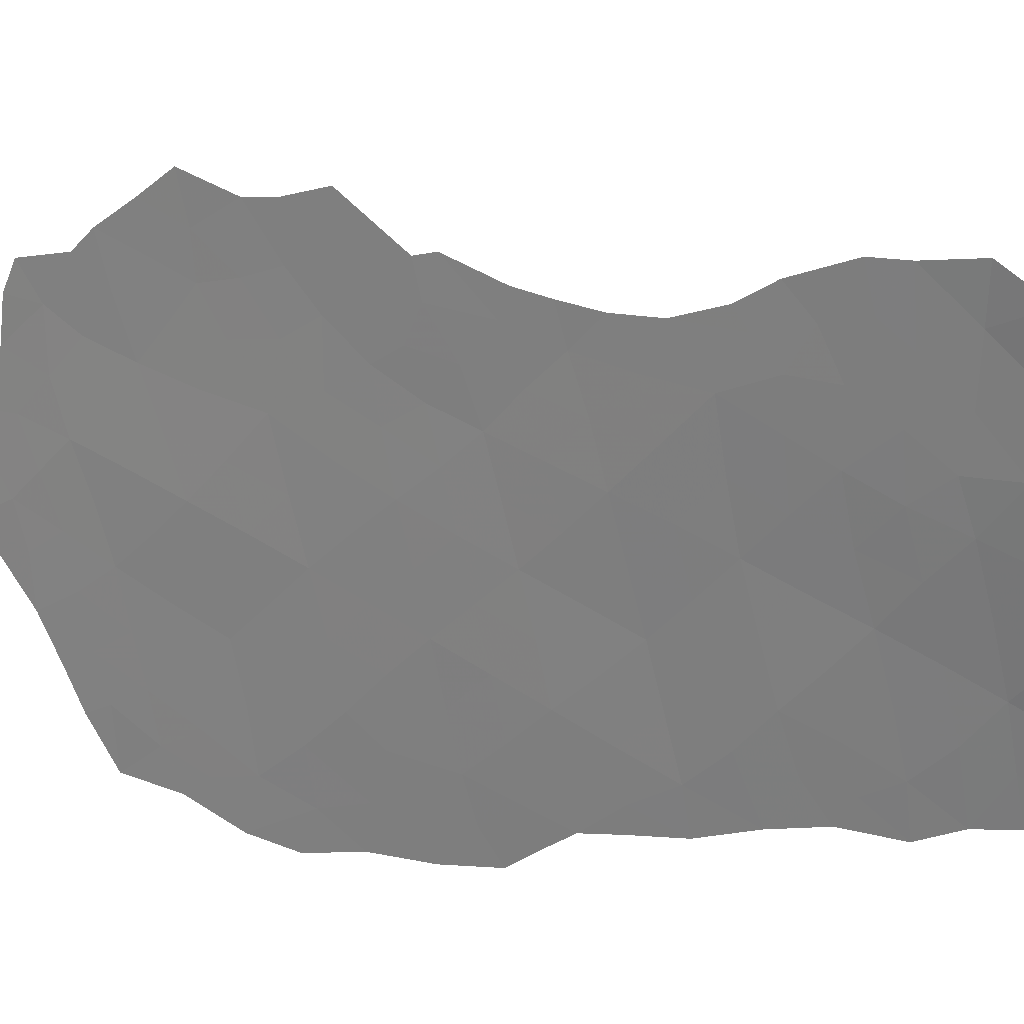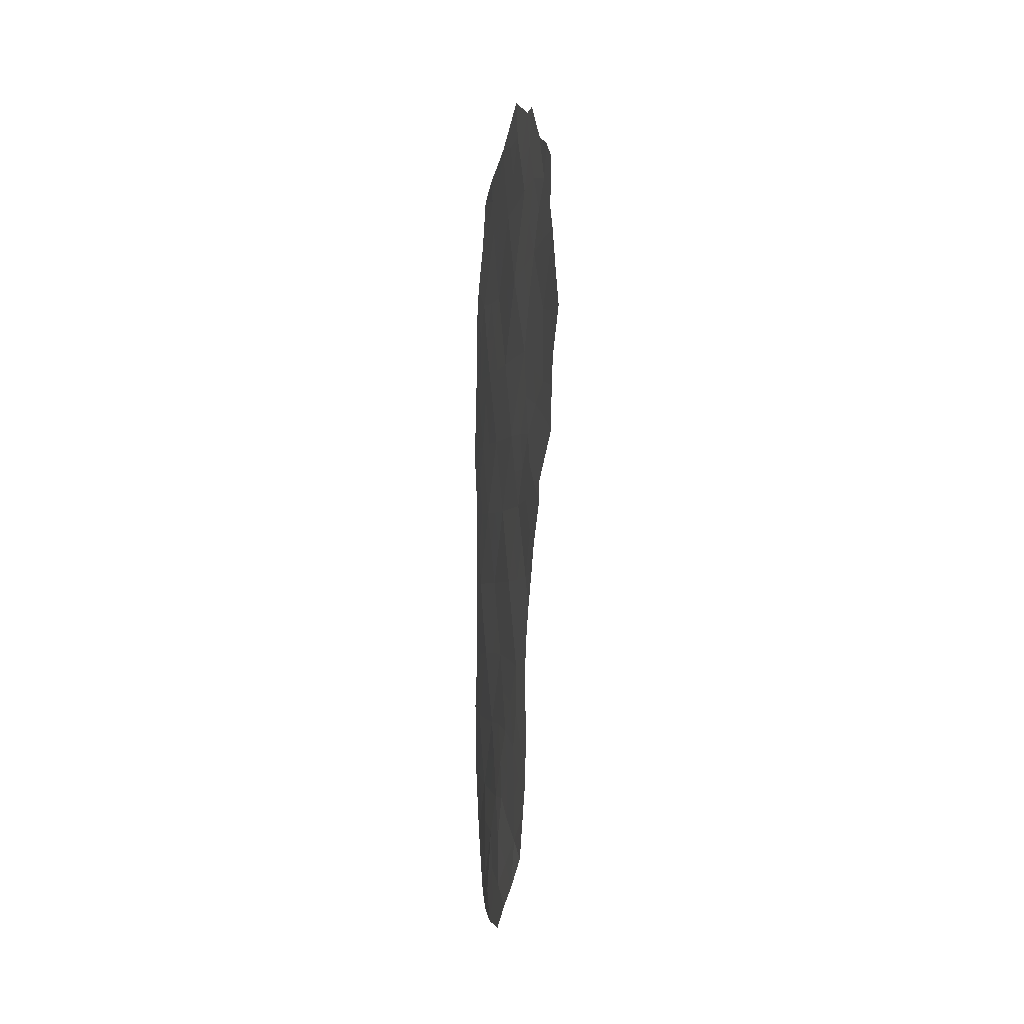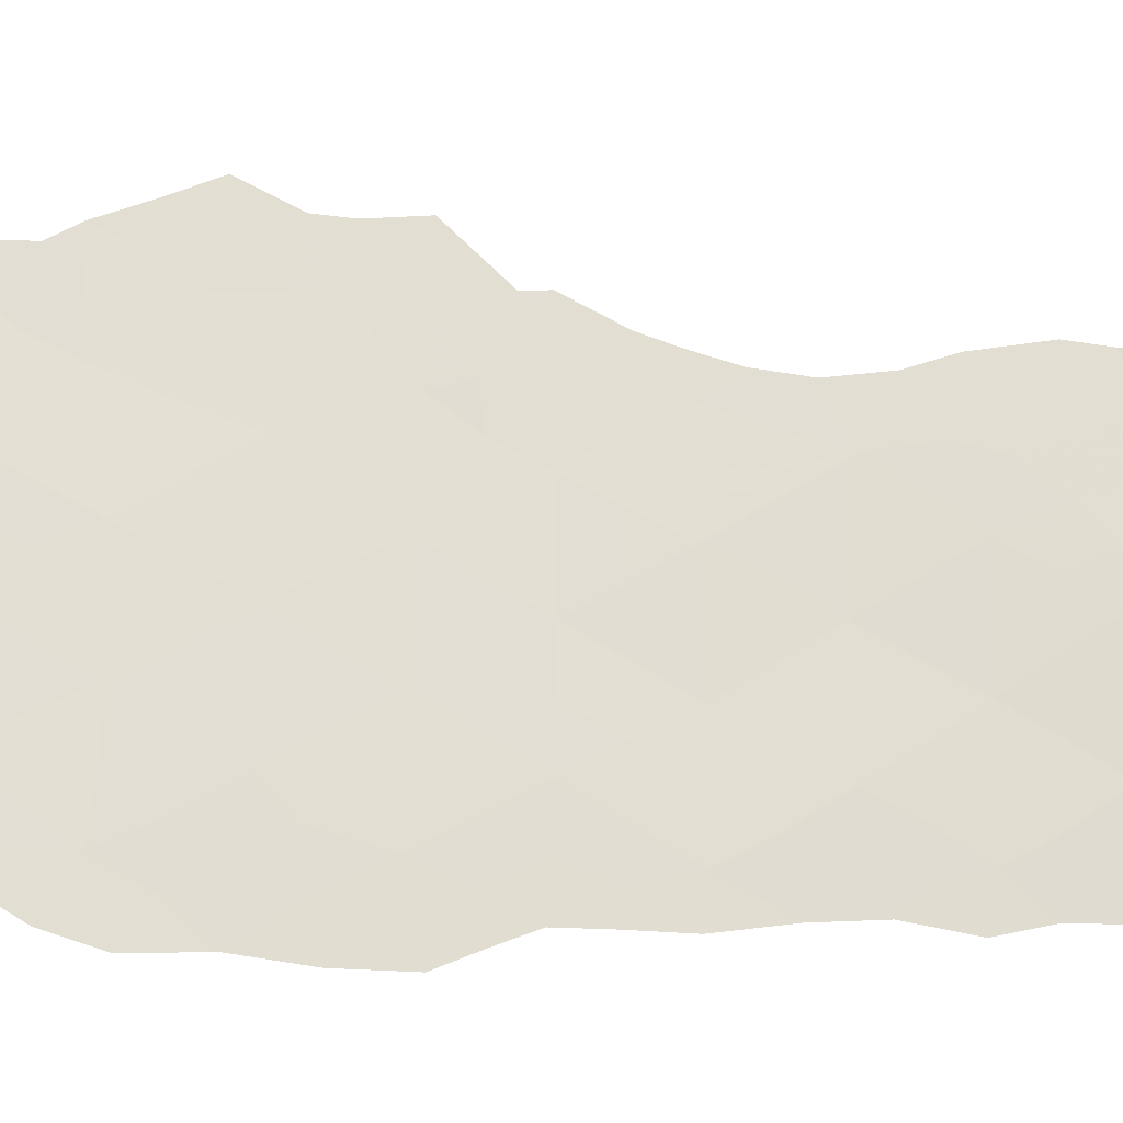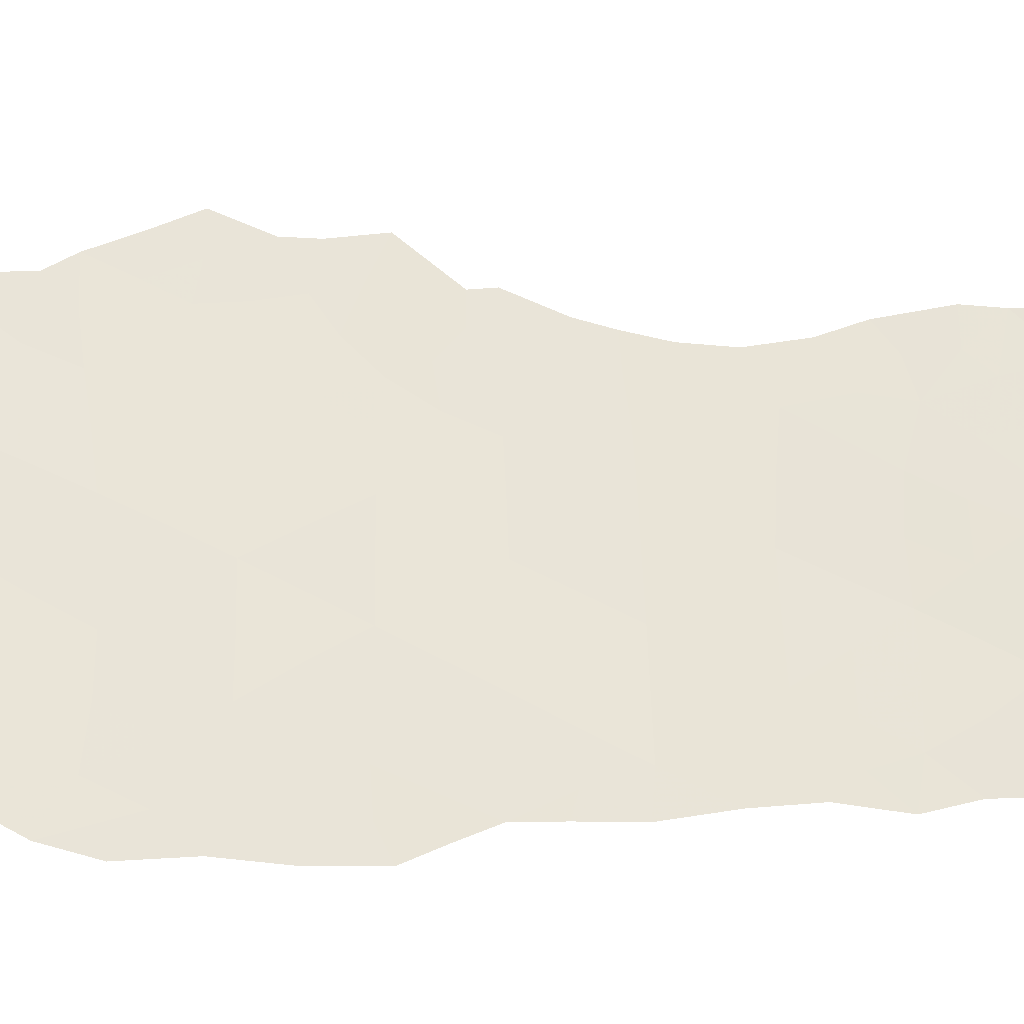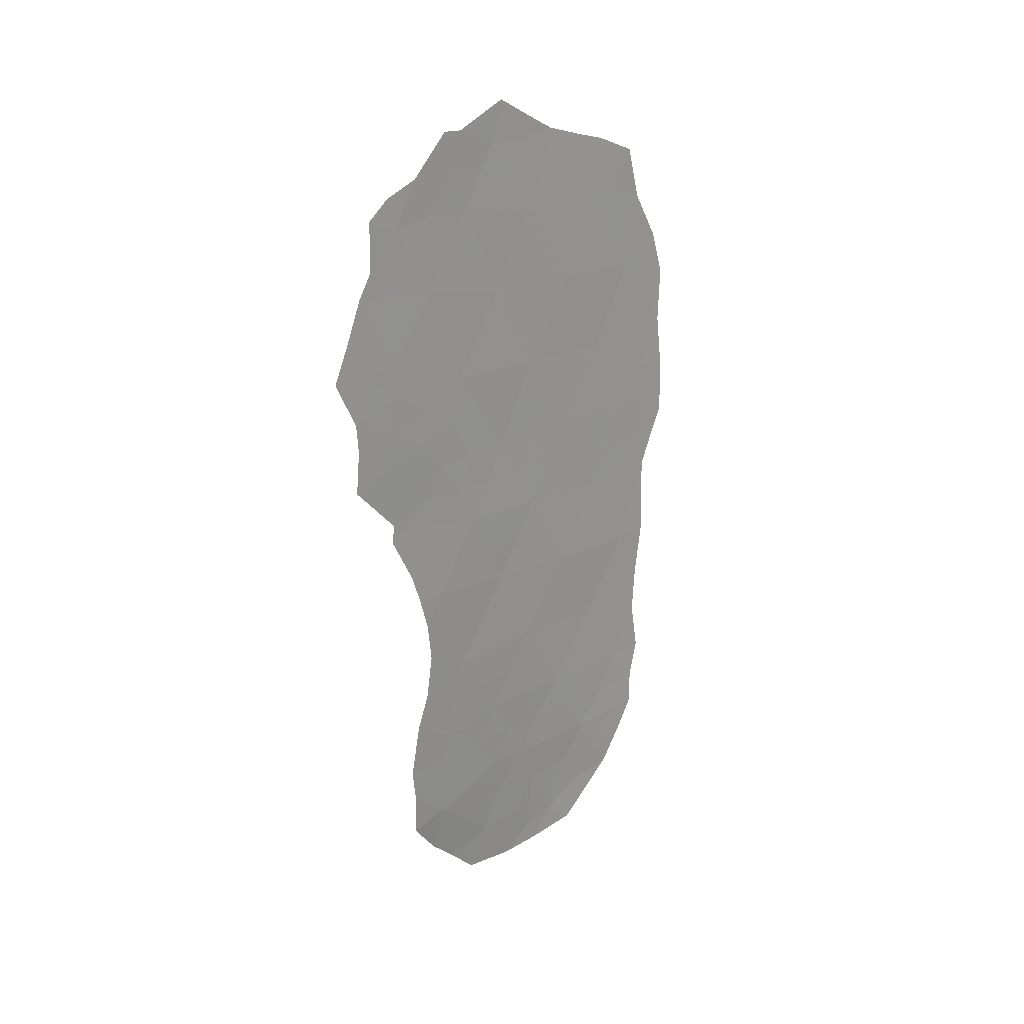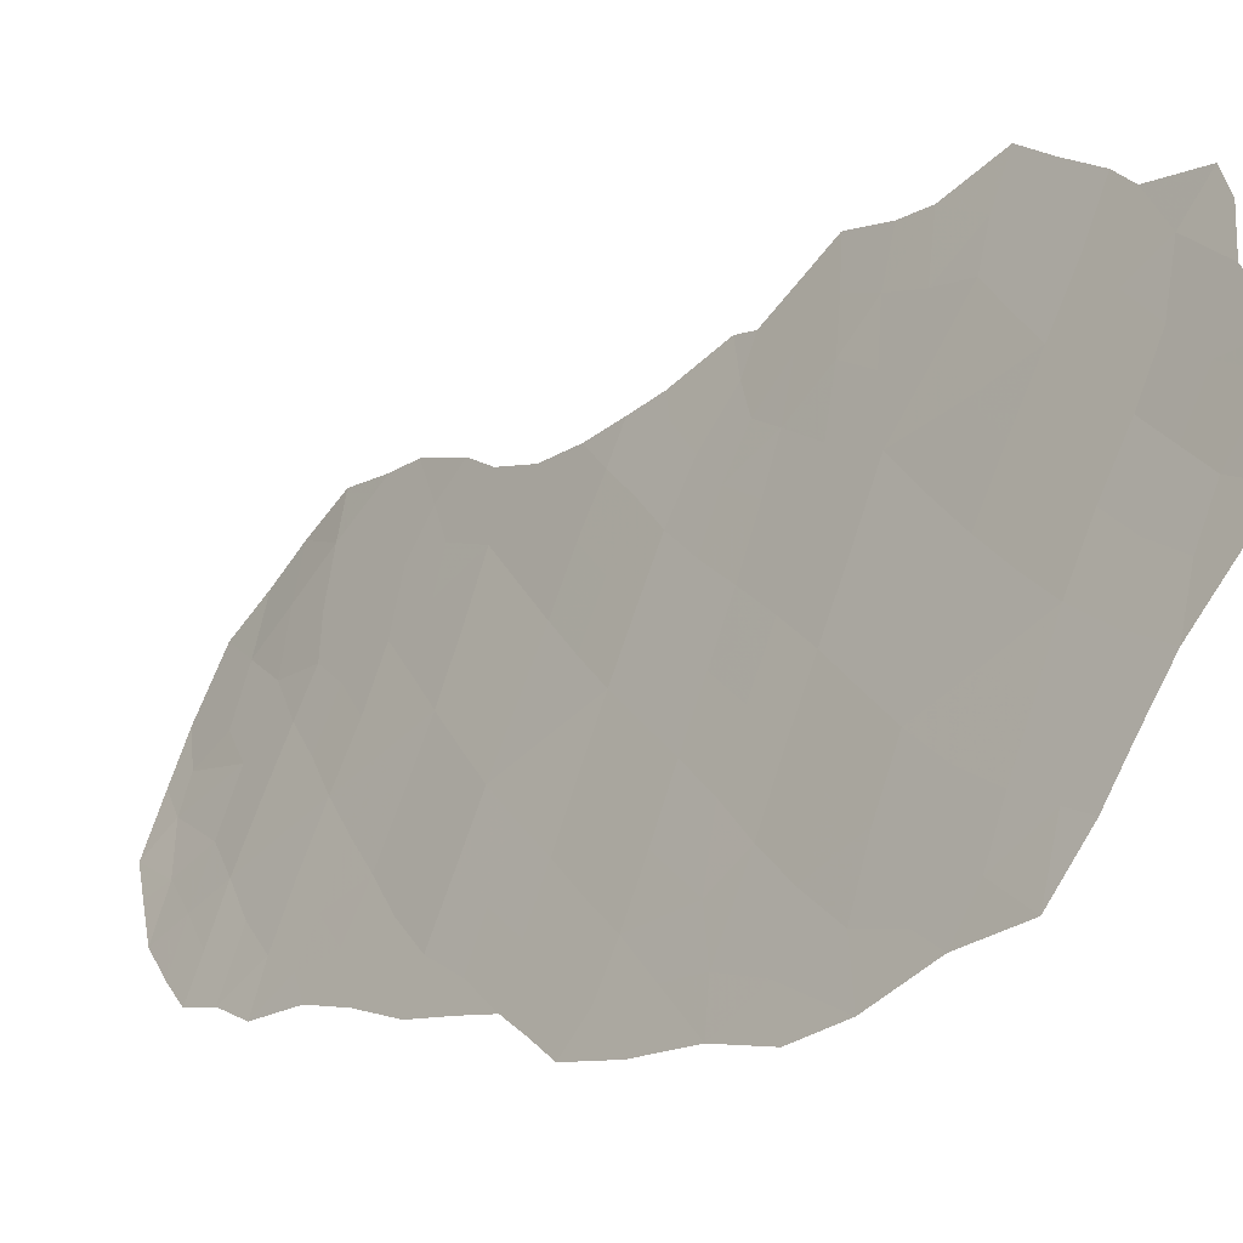
<metadata>
{"format":"obj","ext":"obj","renderer":"f3d","projection":"perspective","resolution":1024,"background":"white","views":[{"elev":-4.1,"azim":-54.7,"up":"+Z"},{"elev":-1.6,"azim":-33.1,"up":"+Y"},{"elev":-44.5,"azim":-92.2,"up":"+Z"},{"elev":-54.3,"azim":-88.7,"up":"+Z"},{"elev":21.4,"azim":24.8,"up":"+Y"},{"elev":-6.5,"azim":143.4,"up":"+Z"}]}
</metadata>
<code>
v 93.96 -28.37 88.69
v 93.69 -15.34 89.9
v 94.54 -14.49 87.8
v 94.13 -17.26 88.77
v 94.09 -21.05 88.7
v 94.92 -24.79 86.63
v 94.45 -26.62 87.64
v 93.69 -19.13 89.76
v 94.54 -19.15 87.66
v 94.84 -28.35 86.7
v 92.92 -15.08 91.82
v 94.97 -17.14 86.71
v 92.32 -30.85 92.27
v 94.34 -30.09 87.73
v 92.94 -22.82 91.51
v 93.61 -26.55 89.65
v 95.24 -21.07 85.99
v 92.52 -16.8 92.83
v 92.51 -24.52 92.47
v 93.7 -22.89 89.62
v 93.25 -24.68 90.6
v 93.29 -21.03 90.66
v 94.49 -22.89 87.68
v 94.09 -24.74 88.62
v 92.82 -19.06 91.97
v 93.29 -17.12 90.81
v 92.1 -18.31 93.84
v 92.81 -32.16 90.79
v 92.02 -20 93.95
v 92.7 -26.72 91.77
v 93.4 -30.14 89.77
v 93.08 -28.39 90.7
v 95.2 -28.2 85.89
v 95.13 -27.06 86.08
v 92 -30.06 93.14
v 91.95 -31.15 93.08
v 92.58 -33.14 91.13
v 92.33 -32.48 91.81
v 91.95 -22.77 93.89
v 95.11 -29.92 86.08
v 93.09 -33.23 89.96
v 91.43 -18.45 95.44
v 91.63 -19.52 94.92
v 92.31 -25.29 92.9
v 92.23 -24.49 93.14
v 95.11 -15.49 86.42
v 94.99 -14.29 86.74
v 91.98 -29.35 93.25
v 93.94 -13.45 89.28
v 92.33 -26.22 92.76
v 93.36 -12.63 90.77
v 92.9 -13.19 91.97
v 92.11 -28.08 93.1
v 95.24 -22.81 85.92
v 92.12 -31.92 92.44
v 95.46 -17.58 85.53
v 95.44 -18.85 85.58
v 95.5 -20.13 85.42
v 91.59 -21.2 94.91
v 91.64 -20.19 94.85
v 95.17 -25.95 86.03
v 95.25 -24.72 85.88
v 95.12 -29.1 86.08
v 91.97 -22.3 93.88
v 91.73 -16.61 94.77
v 91.87 -16.05 94.48
v 94.6 -13.9 87.67
v 92.24 -27.27 92.85
v 92.73 -13.17 92.43
v 93.53 -33.13 89.07
v 94.08 -32.88 88.05
v 95.5 -21.37 85.39
v 94.7 -31.51 86.88
v 91.89 -14.88 94.49
v 92.08 -14.45 94.01
v 92.39 -14.12 93.27
v 94.55 -17.25 87.75
v 94.76 -18.19 87.17
v 94.33 -18.22 88.24
v 94.11 -19.16 88.73
v 93.91 -18.2 89.26
v 93.71 -17.22 89.79
v 93.5 -16.23 90.33
v 93.92 -16.28 89.32
v 94.42 -28.39 87.66
v 94.21 -27.5 88.15
v 94.63 -27.52 87.19
v 94.7 -16.25 87.39
v 94.33 -16.27 88.32
v 92.45 -21.81 92.73
v 92.78 -21.94 91.94
v 92.56 -22.69 92.41
v 93.89 -20.1 89.22
v 94.31 -20.09 88.2
v 94.78 -29.99 86.79
v 94.94 -30.65 86.42
v 94.53 -30.82 87.3
v 93.05 -32.64 90.17
v 94.78 -19.73 87.1
v 94.8 -15.3 87.16
v 92.45 -29.83 92.07
v 93.48 -23.78 90.09
v 93.09 -23.74 91.06
v 93.31 -22.86 90.57
v 93.12 -21.95 91.07
v 93.5 -21.96 90.12
v 92.86 -24.63 91.57
v 92.71 -23.67 92.01
v 93.1 -16.09 91.33
v 92.9 -16.97 91.83
v 92.72 -15.93 92.31
v 94.09 -15.32 88.91
v 93.83 -14.43 89.55
v 94.21 -14.41 88.62
v 92.61 -25.53 92.11
v 93.3 -15.24 90.88
v 93.1 -14.28 91.38
v 93.46 -14.45 90.47
v 93.13 -12.91 91.37
v 92.9 -21.06 91.66
v 93.69 -21.04 89.68
v 93.49 -20.08 90.22
v 92.33 -28.48 92.51
v 93.07 -18.04 91.34
v 92.68 -17.85 92.39
v 93.49 -18.13 90.29
v 92.99 -25.65 91.15
v 93.42 -25.63 90.14
v 93.17 -26.61 90.69
v 95.05 -23.78 86.33
v 95.24 -23.66 85.91
v 92.58 -31.52 91.49
v 93.05 -31.09 90.41
v 92.74 -30.49 91.29
v 92.33 -23.5 92.94
v 92.15 -23.82 93.36
v 94.89 -22.87 86.75
v 94.7 -23.82 87.15
v 93.55 -31.11 89.29
v 93.27 -31.95 89.79
v 95.34 -16.57 85.83
v 93.67 -29.24 89.26
v 93.25 -29.22 90.21
v 93.52 -28.32 89.71
v 93.35 -27.46 90.17
v 93.79 -27.45 89.17
v 95.16 -20.02 86.21
v 94.71 -21.96 87.2
v 94.29 -21.97 88.18
v 94.52 -21.02 87.69
v 94.09 -22.9 88.66
v 93.89 -21.98 89.17
v 92.41 -18.62 93.03
v 92.42 -19.61 92.97
v 92.08 -19.14 93.85
v 92.36 -15.85 93.28
v 93.67 -24.71 89.62
v 93.85 -25.64 89.13
v 94.03 -26.58 88.63
v 94.52 -24.77 87.6
v 94.7 -25.74 87.09
v 94.28 -25.68 88.11
v 93.89 -23.81 89.13
v 94.3 -23.82 88.14
v 92.7 -20.19 92.21
v 93.28 -19.08 90.81
v 94.84 -26.71 86.75
v 94.94 -27.56 86.48
v 94.16 -29.26 88.21
v 93.86 -30.13 88.78
v 92.85 -29.43 91.15
v 91.78 -21.75 94.4
v 91.58 -17.58 95.11
v 91.93 -17.54 94.28
v 92.11 -16.65 93.85
v 92.16 -15.21 93.79
v 94.29 -13.7 88.43
v 93.58 -13.62 90.18
v 93.65 -13.04 90.04
v 92.59 -27.83 91.93
v 92.38 -27.44 92.48
v 92.78 -14.11 92.25
v 92.29 -17.62 93.37
v 93.45 -32.59 89.28
v 94.04 -30.99 88.25
v 95.09 -21.96 86.31
v 95.37 -22.06 85.65
v 93.08 -20.07 91.25
v 94.24 -31.75 87.77
v 94.36 -32.27 87.52
v 94.62 -29.24 87.15
v 92.56 -14.98 92.76
v 94.99 -16.16 86.68
v 94.91 -21.02 86.75
v 95.17 -18.11 86.22
v 92.28 -29.35 92.53
v 91.94 -20.82 94.08
v 93.06 -30.08 90.55
v 92.64 -28.7 91.74
v 91.78 -18.44 94.59
v 92.91 -27.64 91.18
v 93.26 -13.57 91
v 94.45 -15.33 88.02
v 92.17 -21.36 93.46
v 92.3 -20.47 93.23
v 92.56 -21.13 92.51
v 92.22 -22.3 93.26
v 93.79 -32.39 88.64
v 95.12 -19.18 86.32
f 77 78 79
f 80 81 79
f 10 168 33
f 82 83 84
f 85 86 87
f 88 77 89
f 28 37 38
f 90 91 92
f 93 80 94
f 95 96 97
f 28 98 37
f 99 209 147
f 19 44 45
f 88 100 193
f 102 103 104
f 104 105 106
f 107 108 103
f 90 204 206
f 109 110 111
f 112 113 114
f 116 117 118
f 120 105 91
f 93 121 122
f 196 48 123
f 124 125 110
f 82 81 126
f 107 127 115
f 128 129 127
f 130 54 131
f 13 55 36
f 133 132 134
f 92 108 135
f 137 130 138
f 133 139 140
f 142 143 144
f 145 146 144
f 137 148 186
f 149 150 148
f 151 152 149
f 197 60 29
f 153 154 155
f 106 121 152
f 111 156 192
f 128 157 158
f 86 146 159
f 160 161 162
f 102 163 157
f 151 164 163
f 138 160 164
f 112 89 84
f 205 165 206
f 155 29 43
f 166 124 126
f 116 83 109
f 6 62 61
f 87 167 168
f 33 168 34
f 191 169 85
f 10 33 63
f 150 94 99
f 142 169 170
f 204 172 197
f 156 175 66
f 114 49 177
f 118 178 113
f 49 178 179
f 180 123 181
f 50 181 68
f 117 182 52
f 153 183 125
f 30 181 50
f 140 184 98
f 139 170 185
f 186 17 187
f 166 122 188
f 7 161 167
f 201 129 145
f 165 188 120
f 159 158 162
f 207 39 64
f 189 73 190
f 185 97 189
f 14 191 95
f 183 174 175
f 176 74 75
f 11 192 182
f 176 75 76
f 4 77 79
f 77 12 78
f 79 78 9
f 9 80 79
f 80 8 81
f 79 81 4
f 4 82 84
f 82 26 83
f 84 83 2
f 10 85 87
f 85 1 86
f 87 86 7
f 88 12 77
f 89 77 4
f 207 90 92
f 92 91 15
f 5 93 94
f 93 8 80
f 94 80 9
f 14 95 97
f 95 40 96
f 97 96 73
f 98 41 37
f 42 200 43
f 17 194 147
f 46 100 47
f 196 35 48
f 12 88 193
f 88 89 203
f 193 141 12
f 141 193 46
f 20 102 104
f 102 21 103
f 104 103 15
f 20 104 106
f 104 15 105
f 106 105 22
f 21 107 103
f 107 19 108
f 103 108 15
f 11 109 111
f 109 26 110
f 111 110 18
f 3 203 114
f 112 2 113
f 114 113 49
f 115 50 44
f 50 115 30
f 19 115 44
f 2 116 118
f 116 11 117
f 179 178 51
f 120 22 105
f 91 105 15
f 8 93 122
f 93 5 121
f 122 121 22
f 123 48 53
f 26 124 110
f 124 25 125
f 110 125 18
f 26 82 126
f 82 4 81
f 126 81 8
f 19 107 115
f 107 21 127
f 115 127 30
f 21 128 127
f 128 16 129
f 127 129 30
f 6 130 62
f 131 62 130
f 132 38 55
f 38 132 28
f 13 132 55
f 31 133 198
f 133 28 132
f 134 132 13
f 207 135 39
f 136 39 135
f 207 92 135
f 92 15 108
f 23 137 138
f 137 54 130
f 138 130 6
f 28 133 140
f 133 31 139
f 184 139 208
f 1 142 144
f 142 31 143
f 144 143 32
f 32 145 144
f 145 16 146
f 144 146 1
f 147 58 17
f 54 137 186
f 137 23 148
f 186 148 194
f 23 149 148
f 149 5 150
f 23 151 149
f 151 20 152
f 149 152 5
f 197 59 60
f 27 153 155
f 153 25 154
f 155 154 29
f 20 106 152
f 106 22 121
f 152 121 5
f 11 111 192
f 111 18 156
f 192 156 176
f 16 128 158
f 128 21 157
f 158 157 24
f 7 86 159
f 86 1 146
f 159 146 16
f 24 160 162
f 160 6 161
f 162 161 7
f 21 102 157
f 102 20 163
f 157 163 24
f 20 151 163
f 151 23 164
f 163 164 24
f 23 138 164
f 138 6 160
f 164 160 24
f 2 112 84
f 84 89 4
f 29 154 205
f 154 25 165
f 91 206 120
f 27 155 200
f 43 29 60
f 43 200 155
f 8 166 126
f 166 25 124
f 126 124 26
f 11 116 109
f 116 2 83
f 109 83 26
f 10 87 168
f 87 7 167
f 168 167 34
f 10 191 85
f 191 14 169
f 85 169 1
f 147 194 99
f 150 5 94
f 99 94 9
f 142 1 169
f 170 169 14
f 101 134 13
f 64 204 207
f 205 206 204
f 204 64 172
f 197 172 59
f 27 200 174
f 174 173 65
f 156 18 175
f 66 175 65
f 66 176 156
f 100 3 47
f 177 67 3
f 2 118 113
f 118 117 202
f 113 178 49
f 30 180 181
f 181 123 53
f 181 53 68
f 196 123 199
f 180 30 201
f 199 180 201
f 117 11 182
f 52 182 69
f 119 202 52
f 25 153 125
f 153 27 183
f 125 183 18
f 31 198 143
f 28 140 98
f 140 139 184
f 41 184 70
f 41 98 184
f 185 170 14
f 72 187 17
f 187 54 186
f 195 56 57
f 25 166 188
f 166 8 122
f 188 122 22
f 12 195 78
f 161 61 167
f 61 161 6
f 34 167 61
f 32 201 145
f 201 30 129
f 145 129 16
f 165 25 188
f 120 188 22
f 7 159 162
f 159 16 158
f 162 158 24
f 208 189 71
f 190 71 189
f 185 14 97
f 189 97 73
f 17 58 72
f 63 191 10
f 191 63 95
f 40 95 63
f 18 183 175
f 183 27 174
f 175 174 65
f 176 66 74
f 76 192 176
f 192 76 182
f 69 182 76
f 13 36 35
f 193 100 46
f 45 136 135
f 194 148 150
f 194 150 99
f 31 142 170
f 101 196 199
f 139 31 170
f 171 199 32
f 198 133 134
f 171 198 134
f 199 123 180
f 198 171 143
f 143 171 32
f 17 186 194
f 19 45 135
f 101 13 35
f 200 173 174
f 202 119 51
f 200 42 173
f 3 67 47
f 202 51 178
f 199 201 32
f 196 101 35
f 19 135 108
f 171 134 101
f 203 3 100
f 88 203 100
f 203 112 114
f 112 203 89
f 206 165 120
f 118 202 178
f 202 117 52
f 171 101 199
f 205 154 165
f 29 205 197
f 204 197 205
f 3 114 177
f 195 12 141
f 56 195 141
f 90 206 91
f 207 204 90
f 185 208 139
f 208 185 189
f 195 57 209
f 70 184 208
f 57 147 209
f 209 78 195
f 70 208 71
f 78 209 9
f 99 9 209
f 58 147 57

</code>
